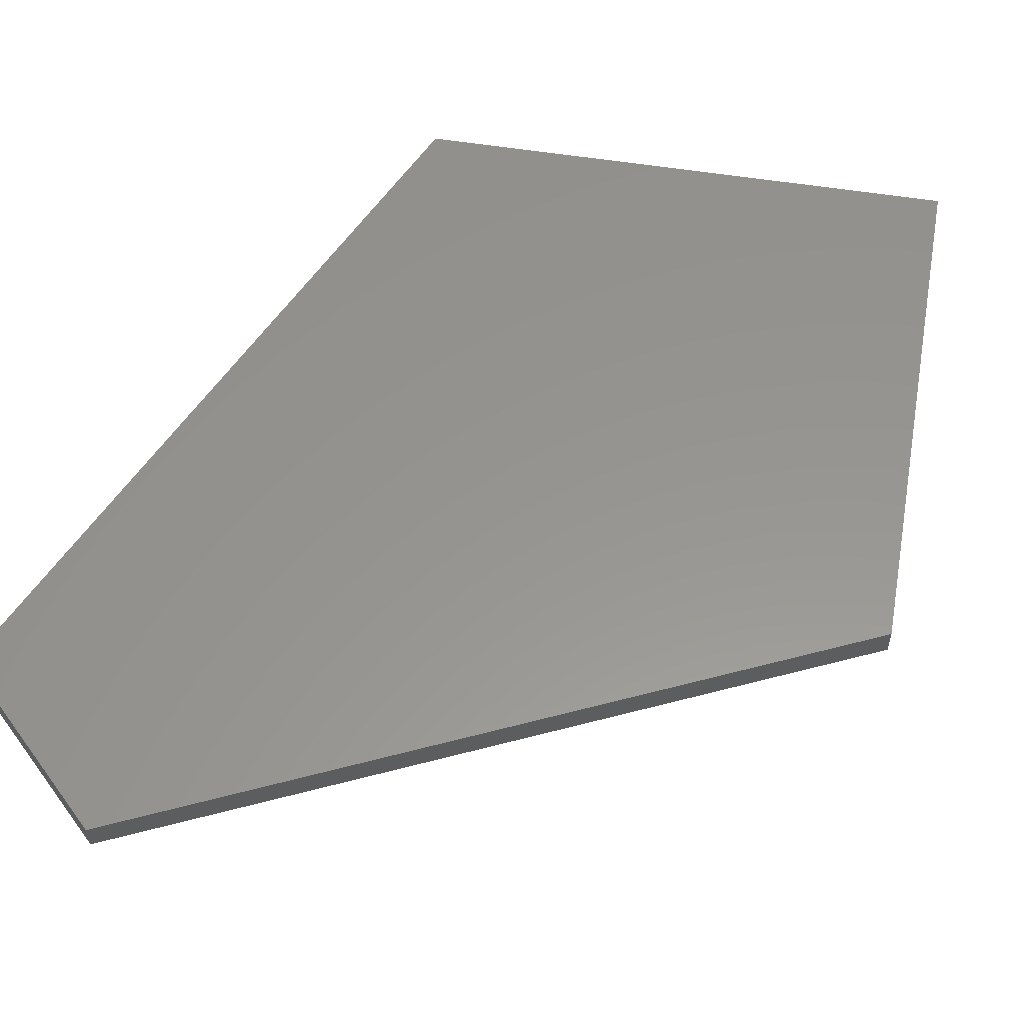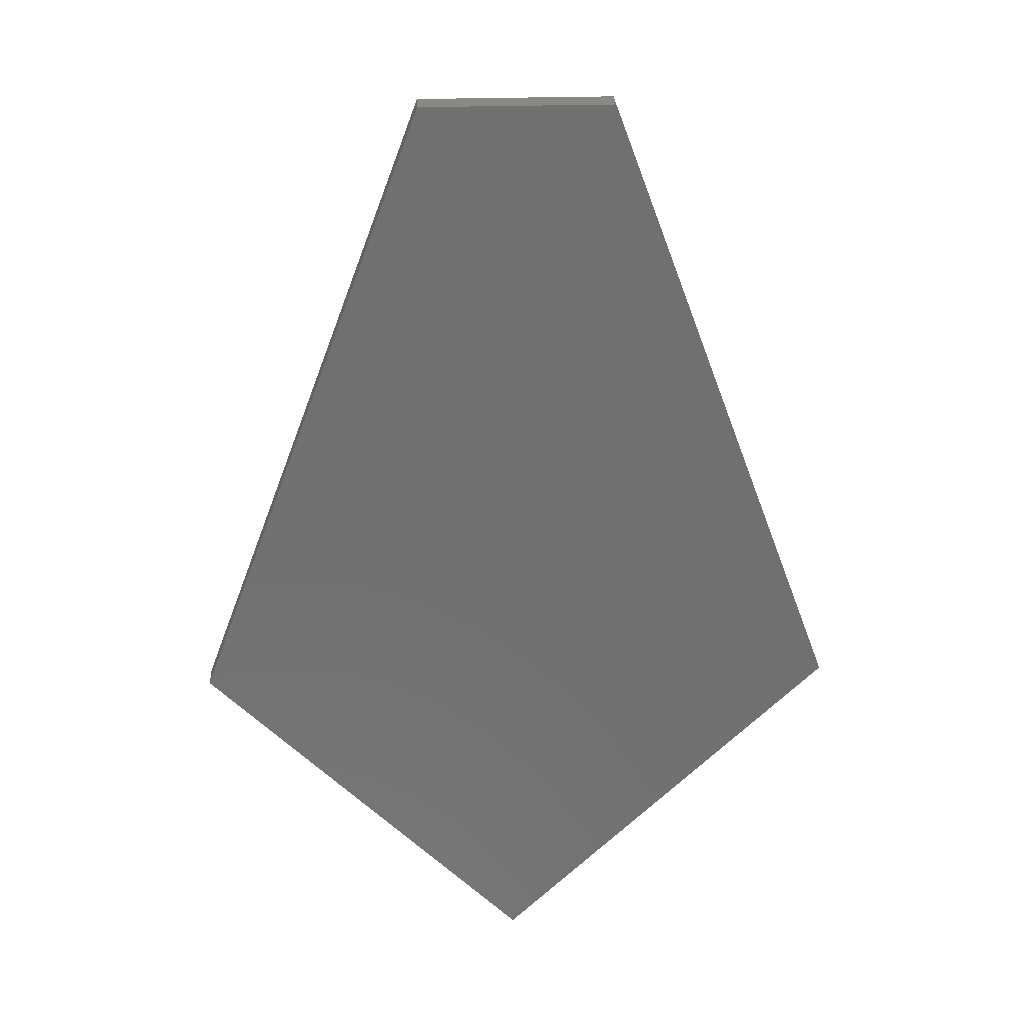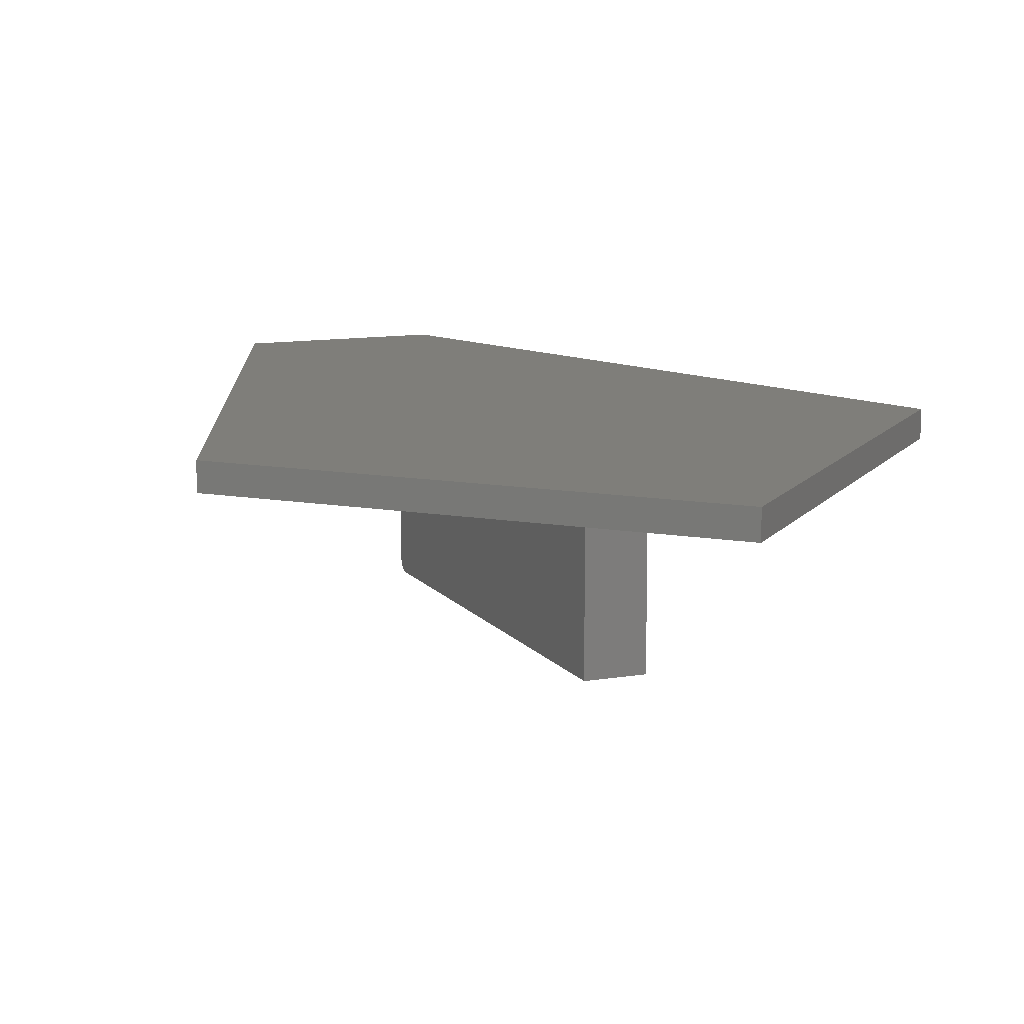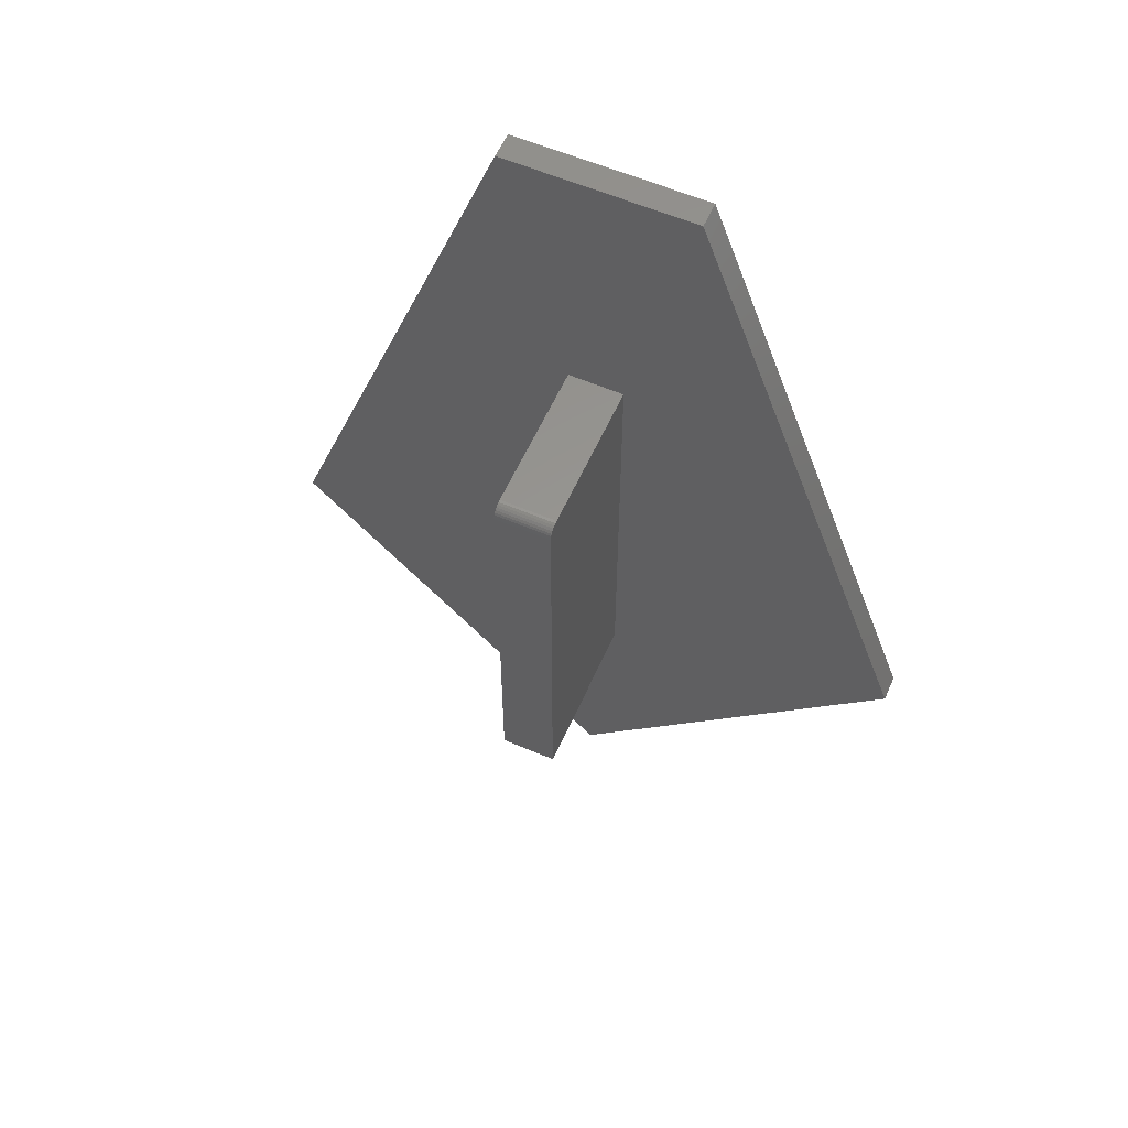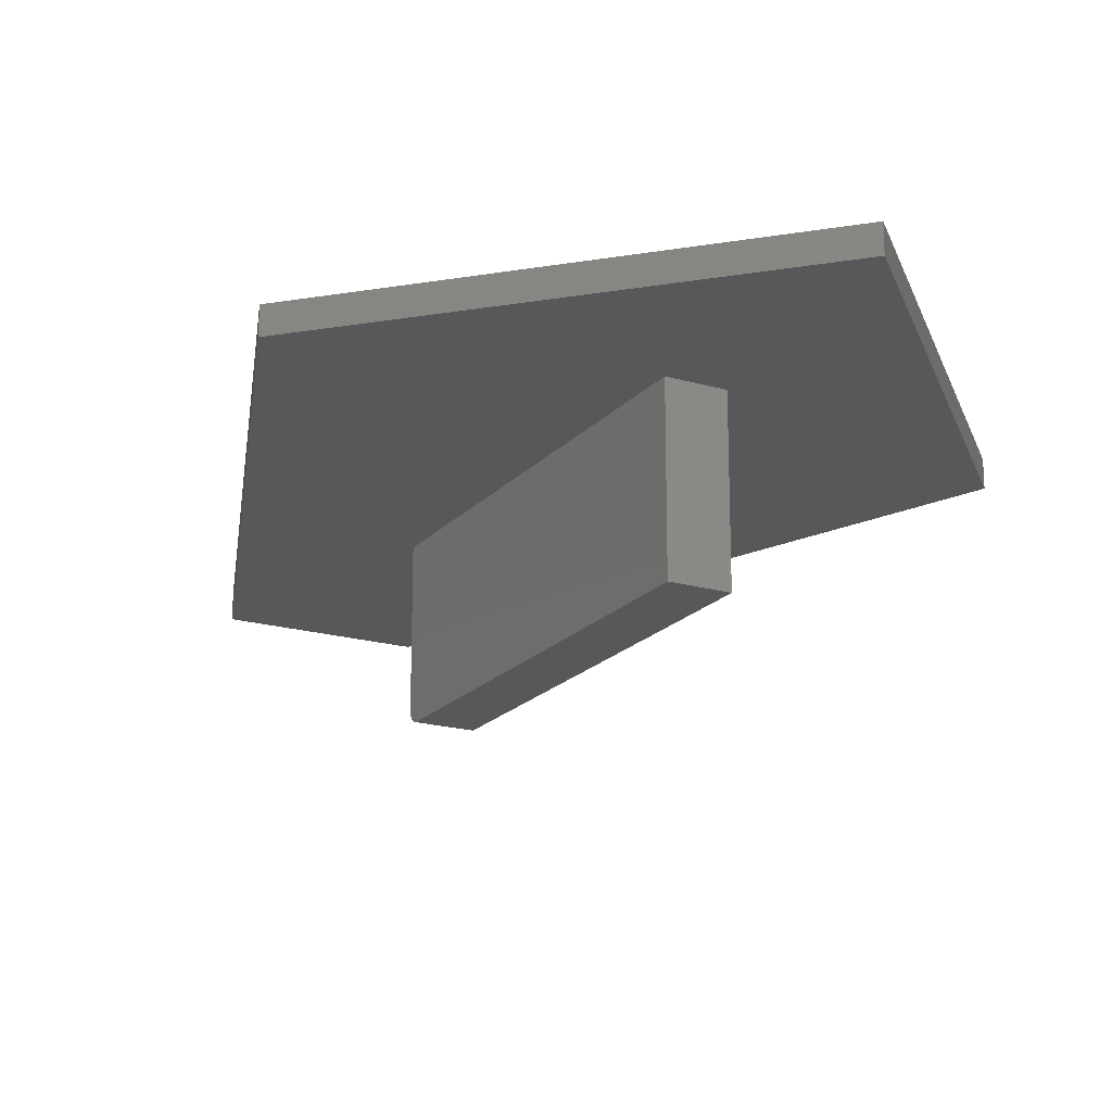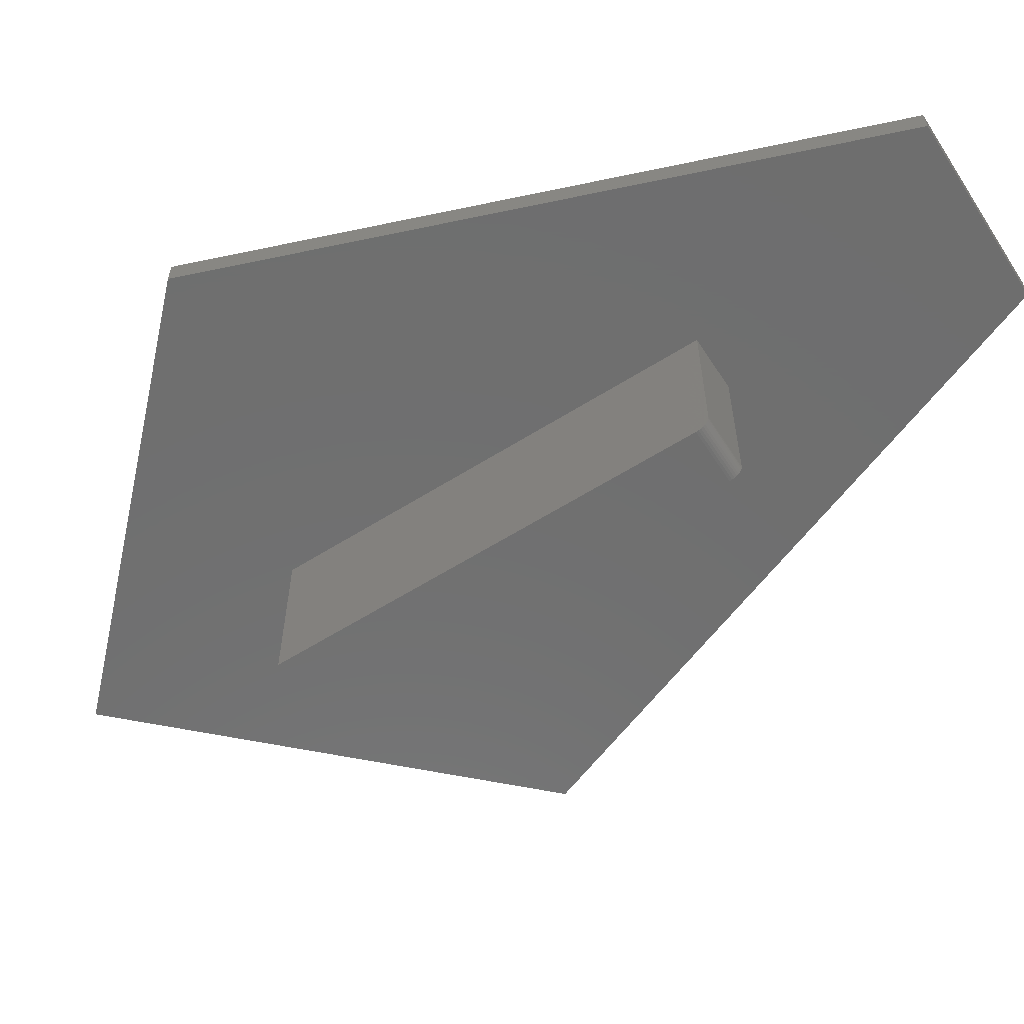
<metadata>
{"format":"stl","ext":"stl","renderer":"f3d","projection":"perspective","resolution":1024,"background":"white","views":[{"elev":57.6,"azim":54.2,"up":"+Y"},{"elev":27.8,"azim":177.3,"up":"+Z"},{"elev":11.6,"azim":157.8,"up":"+Y"},{"elev":58.2,"azim":23.9,"up":"+Z"},{"elev":-19.4,"azim":151.6,"up":"+Y"},{"elev":-60.8,"azim":-57.3,"up":"+Y"}]}
</metadata>
<code>
# stl→obj: 34 verts, 64 faces
v -0.03125 -0.2266 -0.09375
v 0.03487 -0.2266 -0.09375
v -0.03125 -0.2266 0.4141
v 0.03487 -0.2266 0.4141
v -0.03125 -0.2109 0.4297
v -0.03125 -0.03125 0.4297
v -0.03125 -0.2254 0.42
v -0.03125 -0.03125 -0.09375
v -0.03125 -0.2263 0.4171
v -0.03125 -0.214 0.4294
v -0.03125 -0.2239 0.4227
v -0.03125 -0.222 0.4251
v -0.03125 -0.2196 0.4271
v -0.03125 -0.2169 0.4285
v 0.03487 -0.03125 0.4297
v 0.03487 -0.2109 0.4297
v 0.03487 -0.214 0.4294
v 0.03487 -0.2169 0.4285
v 0.03487 -0.2196 0.4271
v 0.03487 -0.222 0.4251
v 0.03487 -0.2239 0.4227
v 0.03487 -0.2254 0.42
v 0.03487 -0.2263 0.4171
v 0.03487 -0.03125 -0.09375
v 0.004112 -0.03125 -0.3947
v 0.3906 -0.03125 -1.589e-16
v -0.3906 -0.03125 -2.776e-17
v 0.111 -0.03125 0.7484
v -0.111 -0.03125 0.7484
v 0.004112 2.191e-17 -0.3947
v -0.3906 1.541e-33 -2.776e-17
v 0.3906 4.337e-17 -1.589e-16
v -0.111 1.552e-17 0.7484
v 0.111 2.785e-17 0.7484
f 1 2 3
f 3 2 4
f 5 6 7
f 8 1 3
f 8 3 9
f 8 9 7
f 8 7 6
f 10 5 7
f 10 7 11
f 10 11 12
f 10 12 13
f 10 13 14
f 15 6 16
f 16 6 5
f 16 17 18
f 15 16 18
f 15 18 19
f 15 19 20
f 15 20 21
f 15 21 22
f 15 22 23
f 15 23 4
f 15 4 2
f 15 2 24
f 16 5 17
f 17 5 10
f 17 10 18
f 18 10 14
f 18 14 19
f 19 14 13
f 19 13 20
f 20 13 12
f 20 12 21
f 21 12 11
f 21 11 22
f 22 11 7
f 22 7 23
f 23 7 9
f 23 9 4
f 4 9 3
f 25 26 24
f 25 24 8
f 25 8 27
f 24 26 15
f 15 26 28
f 15 28 6
f 6 28 29
f 6 29 8
f 8 29 27
f 8 24 1
f 1 24 2
f 30 31 32
f 32 31 33
f 32 33 34
f 29 33 27
f 27 33 31
f 28 34 29
f 29 34 33
f 26 32 28
f 28 32 34
f 25 30 26
f 26 30 32
f 27 31 25
f 25 31 30

</code>
